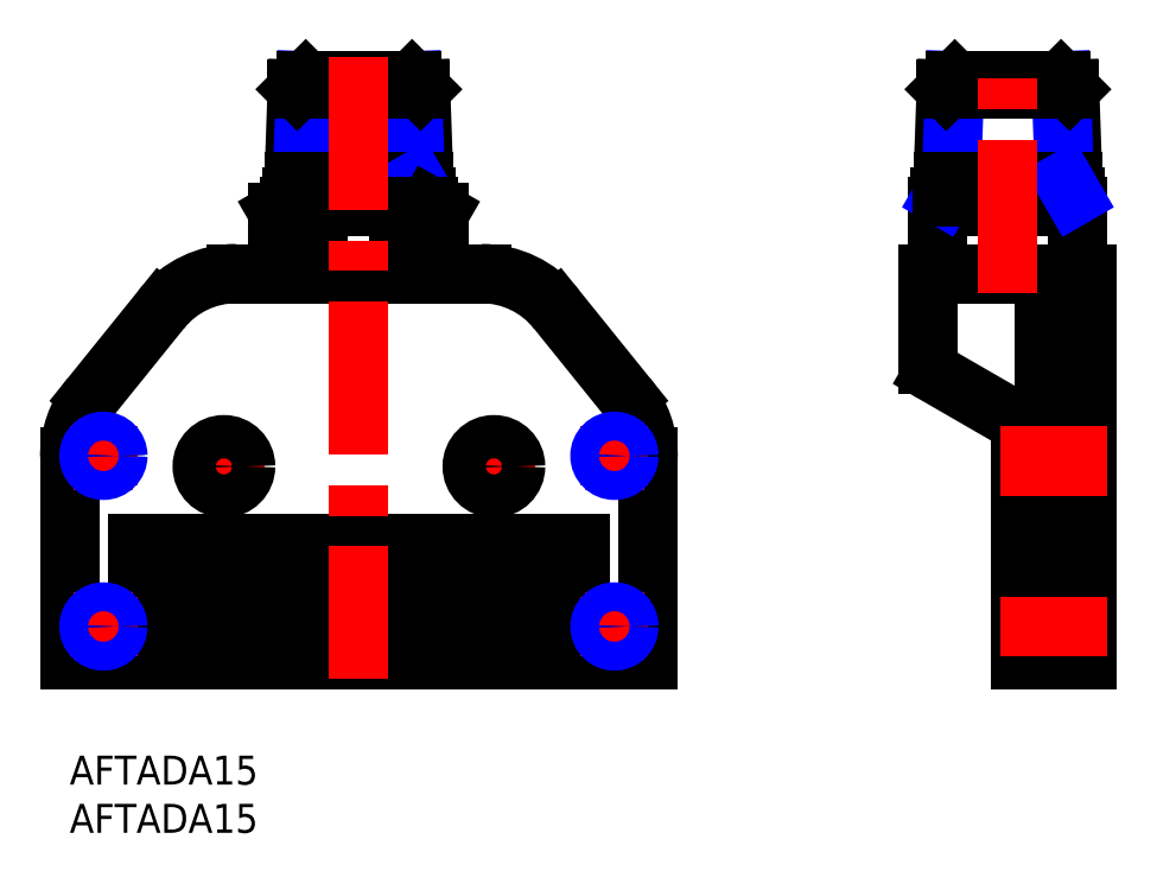
<metadata>
{"format":"dxf","ext":"dxf","renderer":"ezdxf+matplotlib","layout":"modelspace","background":"white","min_lineweight":24,"dpi":150}
</metadata>
<code>
0
SECTION
2
ENTITIES
0
INSERT
8
MSM_CONTINUOUS
2
*U5
10
0
20
0
30
0
0
INSERT
8
MSM_CONTINUOUS
2
*U6
10
0
20
0
30
0
0
LINE
8
MSM_CONTINUOUS
10
60
20
10
30
0
11
6e-16
21
10
31
0
0
LINE
8
MSM_CONTINUOUS
10
60
20
10
30
0
11
60
21
30.97
31
0
0
LINE
8
MSM_CONTINUOUS
10
40.86
20
50
30
0
11
19.14
21
50
31
0
0
LINE
8
MSM_CONTINUOUS
10
23
20
57
30
0
11
23
21
58
31
0
0
LINE
8
MSM_CONTINUOUS
10
37
20
57
30
0
11
37
21
58
31
0
0
LINE
8
MSM_CONTINUOUS
10
23
20
58
30
0
11
37
21
58
31
0
0
LINE
8
MSM_CONTINUOUS
10
7
20
22
30
0
11
7
21
15
31
0
0
LINE
8
MSM_CONTINUOUS
10
7
20
15
30
0
11
53
21
15
31
0
0
LINE
8
MSM_CONTINUOUS
10
53
20
15
30
0
11
53
21
22
31
0
0
LINE
8
MSM_CONTINUOUS
10
7
20
22
30
0
11
53
21
22
31
0
0
LINE
8
MSM_CONTINUOUS
10
7
20
18
30
0
11
53
21
18
31
0
0
LINE
8
MSM_CONTINUOUS
10
29.5
20
18
30
0
11
29.5
21
15
31
0
0
LINE
8
MSM_CONTINUOUS
10
30.5
20
18
30
0
11
30.5
21
15
31
0
0
LINE
8
MSM_CONTINUOUS
10
32.5
20
18
30
0
11
32.5
21
15
31
0
0
LINE
8
MSM_CONTINUOUS
10
33.5
20
18
30
0
11
33.5
21
15
31
0
0
LINE
8
MSM_CONTINUOUS
10
35.5
20
18
30
0
11
35.5
21
15
31
0
0
LINE
8
MSM_CONTINUOUS
10
36.5
20
18
30
0
11
36.5
21
15
31
0
0
LINE
8
MSM_CONTINUOUS
10
38.5
20
18
30
0
11
38.5
21
15
31
0
0
LINE
8
MSM_CONTINUOUS
10
39.5
20
18
30
0
11
39.5
21
15
31
0
0
LINE
8
MSM_CONTINUOUS
10
41.5
20
18
30
0
11
41.5
21
15
31
0
0
LINE
8
MSM_CONTINUOUS
10
42.5
20
18
30
0
11
42.5
21
15
31
0
0
LINE
8
MSM_CONTINUOUS
10
44.5
20
18
30
0
11
44.5
21
15
31
0
0
LINE
8
MSM_CONTINUOUS
10
45.5
20
18
30
0
11
45.5
21
15
31
0
0
LINE
8
MSM_CONTINUOUS
10
47.5
20
18
30
0
11
47.5
21
15
31
0
0
LINE
8
MSM_CONTINUOUS
10
48.5
20
18
30
0
11
48.5
21
15
31
0
0
LINE
8
MSM_CONTINUOUS
10
50.5
20
18
30
0
11
50.5
21
15
31
0
0
LINE
8
MSM_CONTINUOUS
10
51.5
20
18
30
0
11
51.5
21
15
31
0
0
LINE
8
MSM_CONTINUOUS
10
27.5
20
18
30
0
11
27.5
21
15
31
0
0
LINE
8
MSM_CONTINUOUS
10
26.5
20
18
30
0
11
26.5
21
15
31
0
0
LINE
8
MSM_CONTINUOUS
10
24.5
20
18
30
0
11
24.5
21
15
31
0
0
LINE
8
MSM_CONTINUOUS
10
23.5
20
18
30
0
11
23.5
21
15
31
0
0
LINE
8
MSM_CONTINUOUS
10
21.5
20
18
30
0
11
21.5
21
15
31
0
0
LINE
8
MSM_CONTINUOUS
10
20.5
20
18
30
0
11
20.5
21
15
31
0
0
LINE
8
MSM_CONTINUOUS
10
18.5
20
18
30
0
11
18.5
21
15
31
0
0
LINE
8
MSM_CONTINUOUS
10
17.5
20
18
30
0
11
17.5
21
15
31
0
0
LINE
8
MSM_CONTINUOUS
10
15.5
20
18
30
0
11
15.5
21
15
31
0
0
LINE
8
MSM_CONTINUOUS
10
14.5
20
18
30
0
11
14.5
21
15
31
0
0
LINE
8
MSM_CONTINUOUS
10
12.5
20
18
30
0
11
12.5
21
15
31
0
0
LINE
8
MSM_CONTINUOUS
10
11.5
20
18
30
0
11
11.5
21
15
31
0
0
LINE
8
MSM_CONTINUOUS
10
9.5
20
18
30
0
11
9.5
21
15
31
0
0
LINE
8
MSM_CONTINUOUS
10
8.5
20
18
30
0
11
8.5
21
15
31
0
0
LINE
8
MSM_CONTINUOUS
10
105.6
20
10
30
0
11
98.56
21
10
31
0
0
LINE
8
MSM_CONTINUOUS
10
105.6
20
50
30
0
11
89.06
21
50
31
0
0
LINE
8
MSM_CONTINUOUS
10
105.6
20
50
30
0
11
105.6
21
10
31
0
0
LINE
8
MSM_CONTINUOUS
10
101.1
20
10
30
0
11
101.1
21
50
31
0
0
LINE
8
MSM_CONTINUOUS
10
21.75
20
50
30
0
11
17.28
21
50
31
0
0
ARC
8
MSM_CONTINUOUS
10
17.28
20
40
30
0
40
10
50
90
51
141.1
0
LINE
8
MSM_CONTINUOUS
10
9.498
20
46.28
30
0
11
2.216
21
37.25
31
0
0
LINE
8
MSM_CONTINUOUS
10
6e-16
20
10
30
0
11
6e-16
21
30.97
31
0
0
ARC
8
MSM_CONTINUOUS
10
10
20
30.97
30
0
40
10
50
141.1
51
180
0
ARC
8
MSM_CONTINUOUS
10
42.72
20
40
30
0
40
10
50
38.88
51
90
0
LINE
8
MSM_CONTINUOUS
10
50.5
20
46.28
30
0
11
57.78
21
37.25
31
0
0
ARC
8
MSM_CONTINUOUS
10
50
20
30.97
30
0
40
10
50
0
51
38.88
0
LINE
8
MSM_CONTINUOUS
10
40.86
20
50
30
0
11
42.72
21
50
31
0
0
LINE
8
MSM_CONTINUOUS
10
98.56
20
33.92
30
0
11
98.56
21
10
31
0
0
ARC
8
MSM_CONTINUOUS
10
97.56
20
33.92
30
0
40
1
50
0
51
60
0
LINE
8
MSM_CONTINUOUS
10
98.06
20
34.79
30
0
11
89.56
21
39.7
31
0
0
LINE
8
MSM_CONTINUOUS
10
89.06
20
40.56
30
0
11
89.06
21
50
31
0
0
ARC
8
MSM_CONTINUOUS
10
90.06
20
40.56
30
0
40
1
50
180
51
240
0
LINE
8
MSM_CONTINUOUS
10
7
20
10
30
0
11
7
21
13
31
0
0
LINE
8
MSM_CONTINUOUS
10
7
20
13
30
0
11
8
21
13
31
0
0
LINE
8
MSM_CONTINUOUS
10
8
20
13
30
0
11
8
21
10
31
0
0
LINE
8
MSM_CONTINUOUS
10
10
20
10
30
0
11
10
21
13
31
0
0
LINE
8
MSM_CONTINUOUS
10
10
20
13
30
0
11
11
21
13
31
0
0
LINE
8
MSM_CONTINUOUS
10
11
20
13
30
0
11
11
21
10
31
0
0
LINE
8
MSM_CONTINUOUS
10
13
20
10
30
0
11
13
21
13
31
0
0
LINE
8
MSM_CONTINUOUS
10
13
20
13
30
0
11
14
21
13
31
0
0
LINE
8
MSM_CONTINUOUS
10
14
20
13
30
0
11
14
21
10
31
0
0
LINE
8
MSM_CONTINUOUS
10
16
20
10
30
0
11
16
21
13
31
0
0
LINE
8
MSM_CONTINUOUS
10
16
20
13
30
0
11
17
21
13
31
0
0
LINE
8
MSM_CONTINUOUS
10
17
20
13
30
0
11
17
21
10
31
0
0
LINE
8
MSM_CONTINUOUS
10
19
20
10
30
0
11
19
21
13
31
0
0
LINE
8
MSM_CONTINUOUS
10
19
20
13
30
0
11
20
21
13
31
0
0
LINE
8
MSM_CONTINUOUS
10
20
20
13
30
0
11
20
21
10
31
0
0
LINE
8
MSM_CONTINUOUS
10
22
20
10
30
0
11
22
21
13
31
0
0
LINE
8
MSM_CONTINUOUS
10
22
20
13
30
0
11
23
21
13
31
0
0
LINE
8
MSM_CONTINUOUS
10
23
20
13
30
0
11
23
21
10
31
0
0
LINE
8
MSM_CONTINUOUS
10
25
20
10
30
0
11
25
21
13
31
0
0
LINE
8
MSM_CONTINUOUS
10
25
20
13
30
0
11
26
21
13
31
0
0
LINE
8
MSM_CONTINUOUS
10
26
20
13
30
0
11
26
21
10
31
0
0
LINE
8
MSM_CONTINUOUS
10
28
20
10
30
0
11
28
21
13
31
0
0
LINE
8
MSM_CONTINUOUS
10
28
20
13
30
0
11
29
21
13
31
0
0
LINE
8
MSM_CONTINUOUS
10
29
20
13
30
0
11
29
21
10
31
0
0
LINE
8
MSM_CONTINUOUS
10
31
20
10
30
0
11
31
21
13
31
0
0
LINE
8
MSM_CONTINUOUS
10
31
20
13
30
0
11
32
21
13
31
0
0
LINE
8
MSM_CONTINUOUS
10
32
20
13
30
0
11
32
21
10
31
0
0
LINE
8
MSM_CONTINUOUS
10
34
20
10
30
0
11
34
21
13
31
0
0
LINE
8
MSM_CONTINUOUS
10
34
20
13
30
0
11
35
21
13
31
0
0
LINE
8
MSM_CONTINUOUS
10
35
20
13
30
0
11
35
21
10
31
0
0
LINE
8
MSM_CONTINUOUS
10
37
20
10
30
0
11
37
21
13
31
0
0
LINE
8
MSM_CONTINUOUS
10
37
20
13
30
0
11
38
21
13
31
0
0
LINE
8
MSM_CONTINUOUS
10
38
20
13
30
0
11
38
21
10
31
0
0
LINE
8
MSM_CONTINUOUS
10
40
20
10
30
0
11
40
21
13
31
0
0
LINE
8
MSM_CONTINUOUS
10
40
20
13
30
0
11
41
21
13
31
0
0
LINE
8
MSM_CONTINUOUS
10
41
20
13
30
0
11
41
21
10
31
0
0
LINE
8
MSM_CONTINUOUS
10
43
20
10
30
0
11
43
21
13
31
0
0
LINE
8
MSM_CONTINUOUS
10
43
20
13
30
0
11
44
21
13
31
0
0
LINE
8
MSM_CONTINUOUS
10
44
20
13
30
0
11
44
21
10
31
0
0
LINE
8
MSM_CONTINUOUS
10
46
20
10
30
0
11
46
21
13
31
0
0
LINE
8
MSM_CONTINUOUS
10
46
20
13
30
0
11
47
21
13
31
0
0
LINE
8
MSM_CONTINUOUS
10
47
20
13
30
0
11
47
21
10
31
0
0
LINE
8
MSM_CONTINUOUS
10
49
20
10
30
0
11
49
21
13
31
0
0
LINE
8
MSM_CONTINUOUS
10
49
20
13
30
0
11
50
21
13
31
0
0
LINE
8
MSM_CONTINUOUS
10
50
20
13
30
0
11
50
21
10
31
0
0
LINE
8
MSM_CONTINUOUS
10
52
20
10
30
0
11
52
21
13
31
0
0
LINE
8
MSM_CONTINUOUS
10
52
20
13
30
0
11
53
21
13
31
0
0
LINE
8
MSM_CONTINUOUS
10
53
20
13
30
0
11
53
21
10
31
0
0
LINE
8
MSM_CONTINUOUS
10
8
20
12
30
0
11
10
21
12
31
0
0
LINE
8
MSM_CONTINUOUS
10
11
20
12
30
0
11
13
21
12
31
0
0
LINE
8
MSM_CONTINUOUS
10
14
20
12
30
0
11
16
21
12
31
0
0
LINE
8
MSM_CONTINUOUS
10
17
20
12
30
0
11
19
21
12
31
0
0
LINE
8
MSM_CONTINUOUS
10
20
20
12
30
0
11
22
21
12
31
0
0
LINE
8
MSM_CONTINUOUS
10
23
20
12
30
0
11
25
21
12
31
0
0
LINE
8
MSM_CONTINUOUS
10
26
20
12
30
0
11
28
21
12
31
0
0
LINE
8
MSM_CONTINUOUS
10
29
20
12
30
0
11
31
21
12
31
0
0
LINE
8
MSM_CONTINUOUS
10
32
20
12
30
0
11
34
21
12
31
0
0
LINE
8
MSM_CONTINUOUS
10
35
20
12
30
0
11
37
21
12
31
0
0
LINE
8
MSM_CONTINUOUS
10
38
20
12
30
0
11
40
21
12
31
0
0
LINE
8
MSM_CONTINUOUS
10
41
20
12
30
0
11
43
21
12
31
0
0
LINE
8
MSM_CONTINUOUS
10
44
20
12
30
0
11
46
21
12
31
0
0
LINE
8
MSM_CONTINUOUS
10
47
20
12
30
0
11
49
21
12
31
0
0
LINE
8
MSM_CONTINUOUS
10
50
20
12
30
0
11
52
21
12
31
0
0
LINE
8
MSM_CENTER
10
11.75
20
30
30
0
11
20.25
21
30
31
0
0
LINE
8
MSM_CENTER
10
16
20
34.25
30
0
11
16
21
25.75
31
0
0
LINE
8
MSM_CENTER
10
39.75
20
30
30
0
11
48.25
21
30
31
0
0
LINE
8
MSM_CENTER
10
44
20
34.25
30
0
11
44
21
25.75
31
0
0
CIRCLE
8
MSM_CONTINUOUS
10
16
20
30
30
0
40
2.25
0
CIRCLE
8
MSM_CONTINUOUS
10
44
20
30
30
0
40
2.25
0
LINE
8
MSM_CENTER
10
-1.36e-14
20
31.1
30
0
11
7
21
31.1
31
0
0
LINE
8
MSM_CENTER
10
3.5
20
34.6
30
0
11
3.5
21
27.6
31
0
0
LINE
8
MSM_CENTER
10
-1.36e-14
20
13.4
30
0
11
7
21
13.4
31
0
0
LINE
8
MSM_CENTER
10
3.5
20
16.9
30
0
11
3.5
21
9.9
31
0
0
LINE
8
MSM_CENTER
10
53
20
31.1
30
0
11
60
21
31.1
31
0
0
LINE
8
MSM_CENTER
10
56.5
20
34.6
30
0
11
56.5
21
27.6
31
0
0
LINE
8
MSM_CENTER
10
53
20
13.4
30
0
11
60
21
13.4
31
0
0
LINE
8
MSM_CENTER
10
56.5
20
16.9
30
0
11
56.5
21
9.9
31
0
0
LINE
8
MSM_CONTINUOUS
10
36.4
20
69.11
30
0
11
36.79
21
58
31
0
0
LINE
8
MSM_NARROW
10
35.51
20
70
30
0
11
35.88
21
59.58
31
0
0
LINE
8
MSM_CONTINUOUS
10
23.6
20
69.11
30
0
11
23.21
21
58
31
0
0
LINE
8
MSM_NARROW
10
24.49
20
70
30
0
11
24.12
21
59.58
31
0
0
LINE
8
MSM_CONTINUOUS
10
24.49
20
70
30
0
11
23.6
21
69.11
31
0
0
LINE
8
MSM_CONTINUOUS
10
23.6
20
69.11
30
0
11
36.4
21
69.11
31
0
0
LINE
8
MSM_CONTINUOUS
10
35.51
20
70
30
0
11
36.4
21
69.11
31
0
0
LINE
8
MSM_CONTINUOUS
10
35.51
20
70
30
0
11
24.49
21
70
31
0
0
LINE
8
MSM_NARROW
10
24.12
20
59.58
30
0
11
23.21
21
58
31
0
0
LINE
8
MSM_CONTINUOUS
10
36.79
20
58
30
0
11
23.21
21
58
31
0
0
LINE
8
MSM_CONTINUOUS
10
36.73
20
59.58
30
0
11
23.27
21
59.58
31
0
0
LINE
8
MSM_NARROW
10
35.88
20
59.58
30
0
11
36.79
21
58
31
0
0
LINE
8
MSM_CONTINUOUS
10
22.75
20
57
30
0
11
37.25
21
57
31
0
0
ARC
8
MSM_CONTINUOUS
10
23.72
20
53.29
30
0
40
3.706
50
55.62
51
115.6
0
LINE
8
MSM_CONTINUOUS
10
21.63
20
56.35
30
0
11
21.63
21
50
31
0
0
LINE
8
MSM_CONTINUOUS
10
22.75
20
57
30
0
11
21.63
21
56.35
31
0
0
ARC
8
MSM_CONTINUOUS
10
36.28
20
53.29
30
0
40
3.706
50
64.38
51
124.4
0
LINE
8
MSM_CONTINUOUS
10
25.81
20
50
30
0
11
25.81
21
56.35
31
0
0
LINE
8
MSM_CONTINUOUS
10
34.19
20
56.35
30
0
11
34.19
21
50
31
0
0
ARC
8
MSM_CONTINUOUS
10
30
20
43.15
30
0
40
13.85
50
72.41
51
107.6
0
LINE
8
MSM_CONTINUOUS
10
38.37
20
50
30
0
11
38.37
21
56.35
31
0
0
LINE
8
MSM_CONTINUOUS
10
37.25
20
57
30
0
11
38.37
21
56.35
31
0
0
LINE
8
MSM_CENTER
10
30
20
72.5
30
0
11
30
21
8
31
0
0
ARC
8
MSM_CONTINUOUS
10
93.69
20
46.53
30
0
40
10.47
50
69.74
51
110.3
0
LINE
8
MSM_CONTINUOUS
10
90.06
20
50
30
0
11
90.06
21
57
31
0
0
LINE
8
MSM_CONTINUOUS
10
104.6
20
57
30
0
11
104.6
21
50
31
0
0
LINE
8
MSM_CONTINUOUS
10
97.31
20
50.65
30
0
11
97.31
21
56.35
31
0
0
ARC
8
MSM_CONTINUOUS
10
100.9
20
46.53
30
0
40
10.47
50
69.74
51
110.3
0
LINE
8
MSM_CONTINUOUS
10
104.6
20
57
30
0
11
90.06
21
57
31
0
0
LINE
8
MSM_CONTINUOUS
10
90.31
20
57
30
0
11
90.31
21
58
31
0
0
LINE
8
MSM_CONTINUOUS
10
104.3
20
57
30
0
11
104.3
21
58
31
0
0
LINE
8
MSM_CONTINUOUS
10
90.31
20
58
30
0
11
104.3
21
58
31
0
0
LINE
8
MSM_CONTINUOUS
10
103.7
20
69.11
30
0
11
104.1
21
58
31
0
0
LINE
8
MSM_NARROW
10
102.8
20
70
30
0
11
103.2
21
59.58
31
0
0
LINE
8
MSM_CONTINUOUS
10
90.91
20
69.11
30
0
11
90.52
21
58
31
0
0
LINE
8
MSM_NARROW
10
91.8
20
70
30
0
11
91.44
21
59.58
31
0
0
LINE
8
MSM_CONTINUOUS
10
91.8
20
70
30
0
11
90.91
21
69.11
31
0
0
LINE
8
MSM_CONTINUOUS
10
90.91
20
69.11
30
0
11
103.7
21
69.11
31
0
0
LINE
8
MSM_CONTINUOUS
10
102.8
20
70
30
0
11
103.7
21
69.11
31
0
0
LINE
8
MSM_CONTINUOUS
10
102.8
20
70
30
0
11
91.8
21
70
31
0
0
LINE
8
MSM_NARROW
10
91.44
20
59.58
30
0
11
90.52
21
58
31
0
0
LINE
8
MSM_CONTINUOUS
10
104.1
20
58
30
0
11
90.52
21
58
31
0
0
LINE
8
MSM_CONTINUOUS
10
104
20
59.58
30
0
11
90.58
21
59.58
31
0
0
LINE
8
MSM_NARROW
10
103.2
20
59.58
30
0
11
104.1
21
58
31
0
0
LINE
8
MSM_CENTER
10
97.31
20
48
30
0
11
97.31
21
72
31
0
0
CIRCLE
8
MSM_CONTINUOUS
10
56.5
20
31.1
30
0
40
1.23
0
CIRCLE
8
MSM_NARROW
10
56.5
20
31.1
30
0
40
1.5
0
CIRCLE
8
MSM_CONTINUOUS
10
56.5
20
13.4
30
0
40
1.23
0
CIRCLE
8
MSM_NARROW
10
56.5
20
13.4
30
0
40
1.5
0
CIRCLE
8
MSM_CONTINUOUS
10
3.5
20
13.4
30
0
40
1.23
0
CIRCLE
8
MSM_NARROW
10
3.5
20
13.4
30
0
40
1.5
0
CIRCLE
8
MSM_CONTINUOUS
10
3.5
20
31.1
30
0
40
1.23
0
CIRCLE
8
MSM_NARROW
10
3.5
20
31.1
30
0
40
1.5
0
LINE
8
MSM_CENTER
10
96.56
20
31.1
30
0
11
107.6
21
31.1
31
0
0
LINE
8
MSM_CENTER
10
96.56
20
13.4
30
0
11
107.6
21
13.4
31
0
0
LINE
8
MSM_CENTER
10
96.56
20
30
30
0
11
107.6
21
30
31
0
0
ENDSEC
0
EOF

</code>
